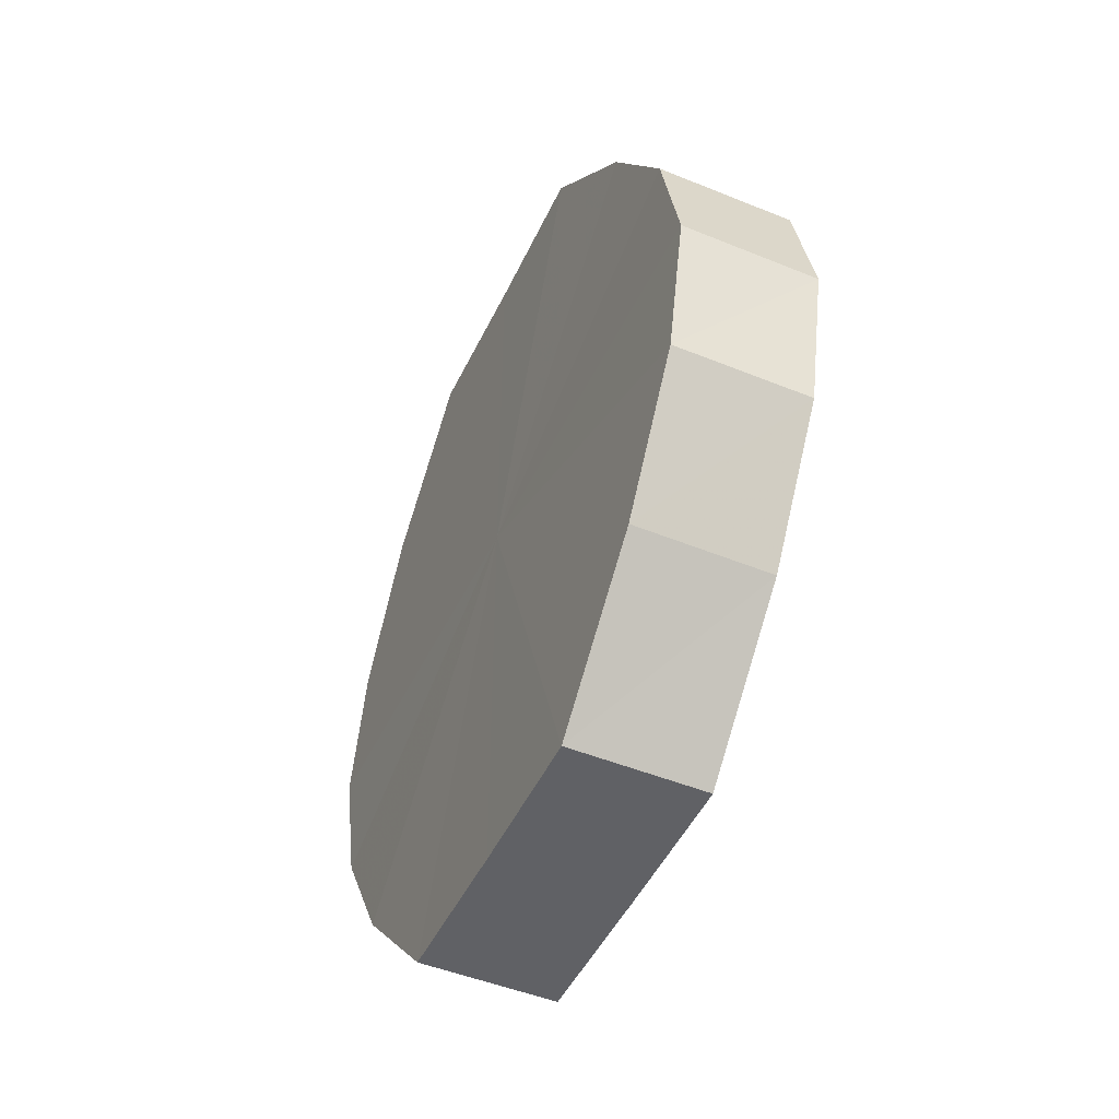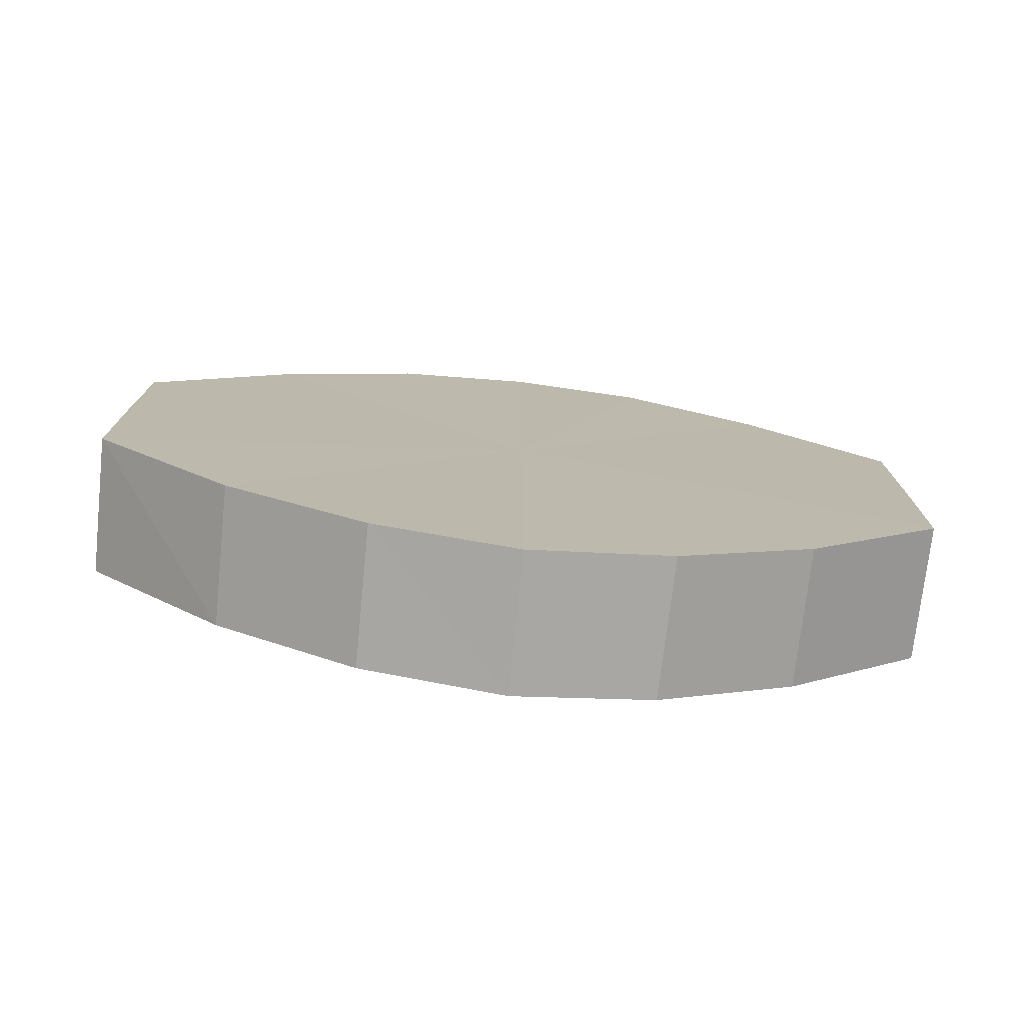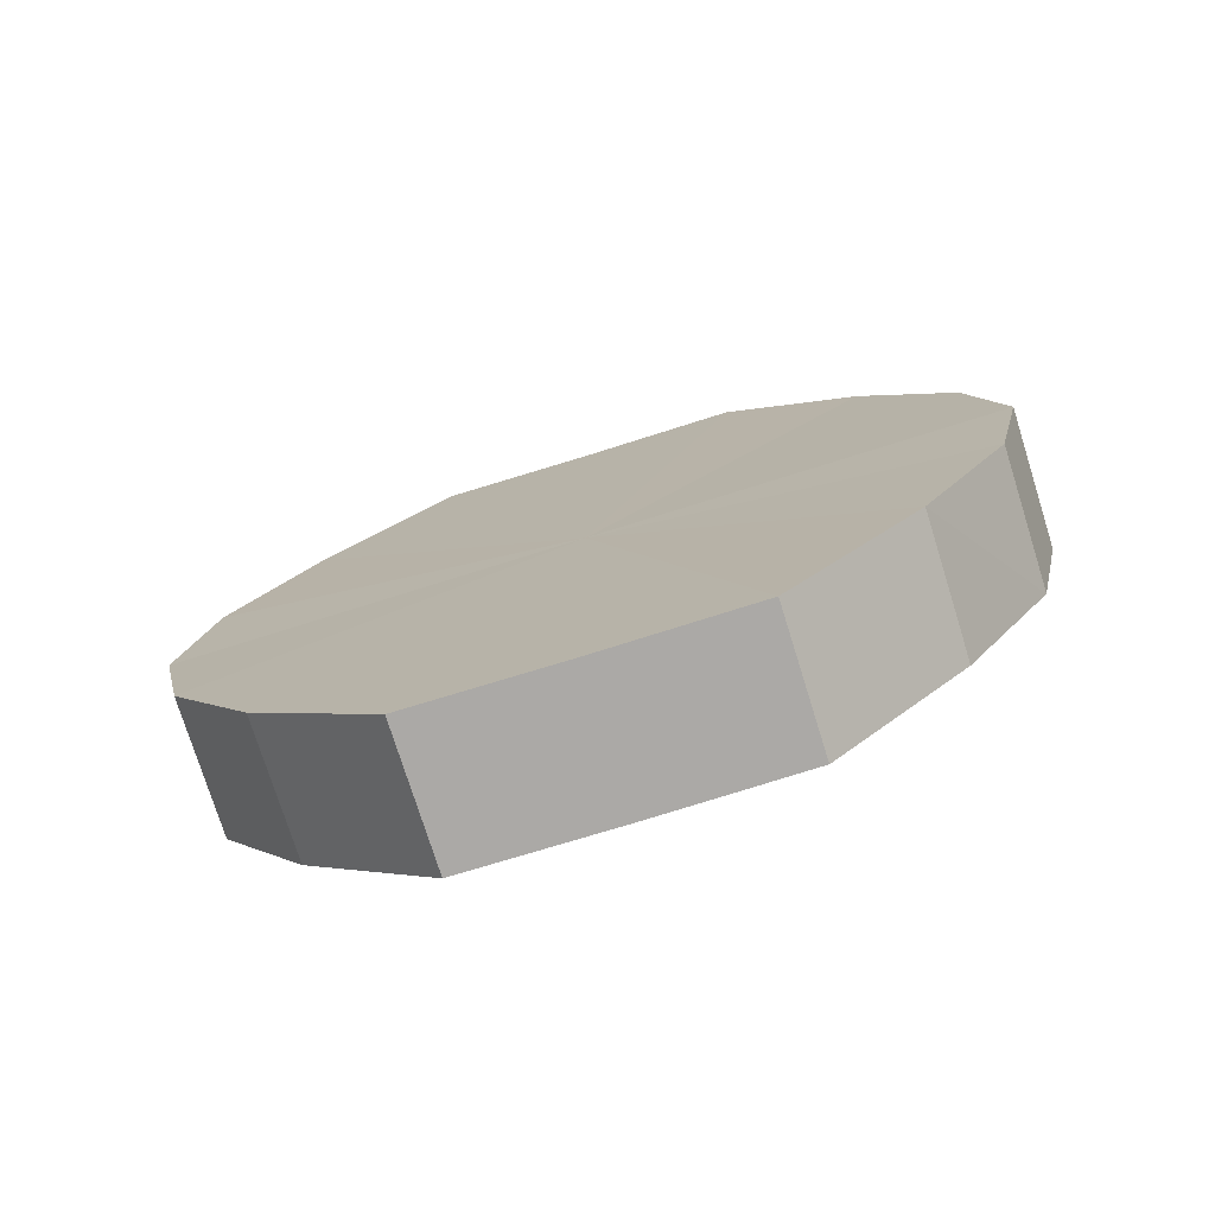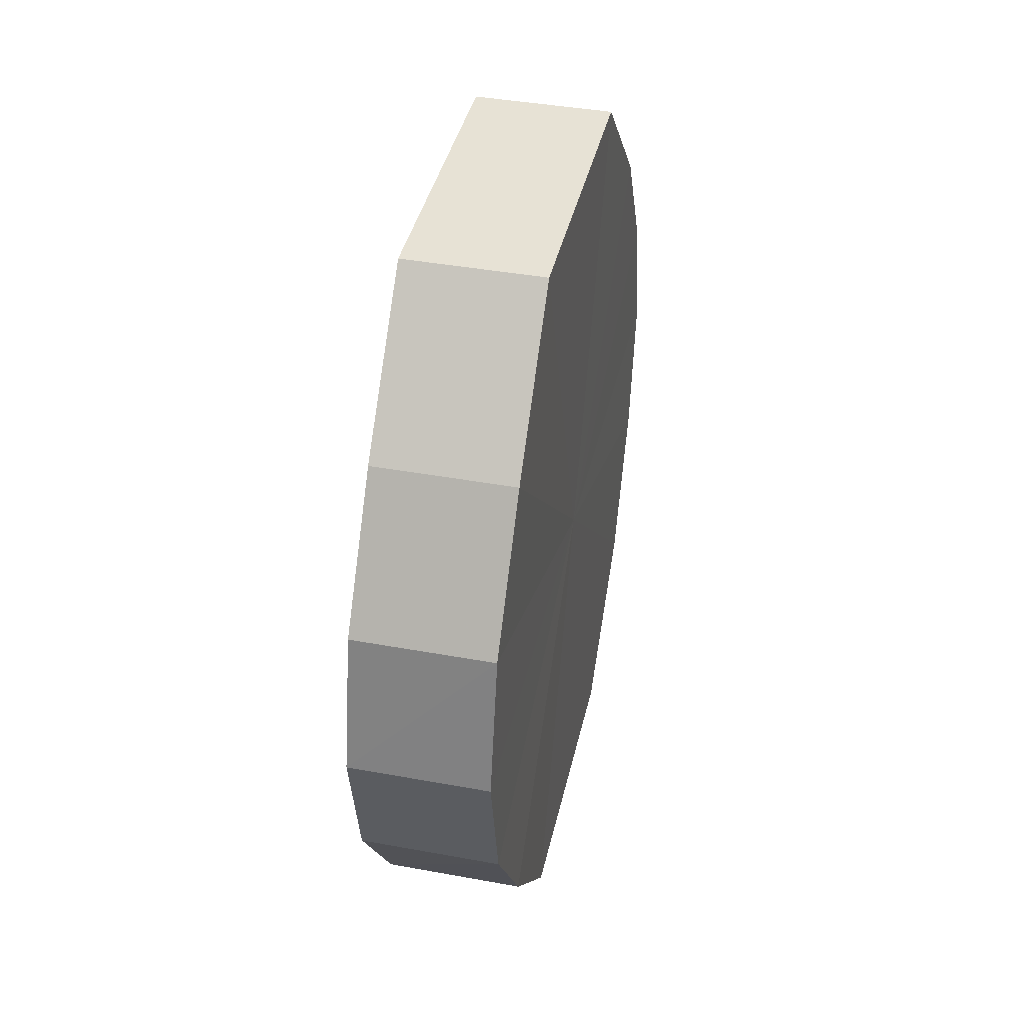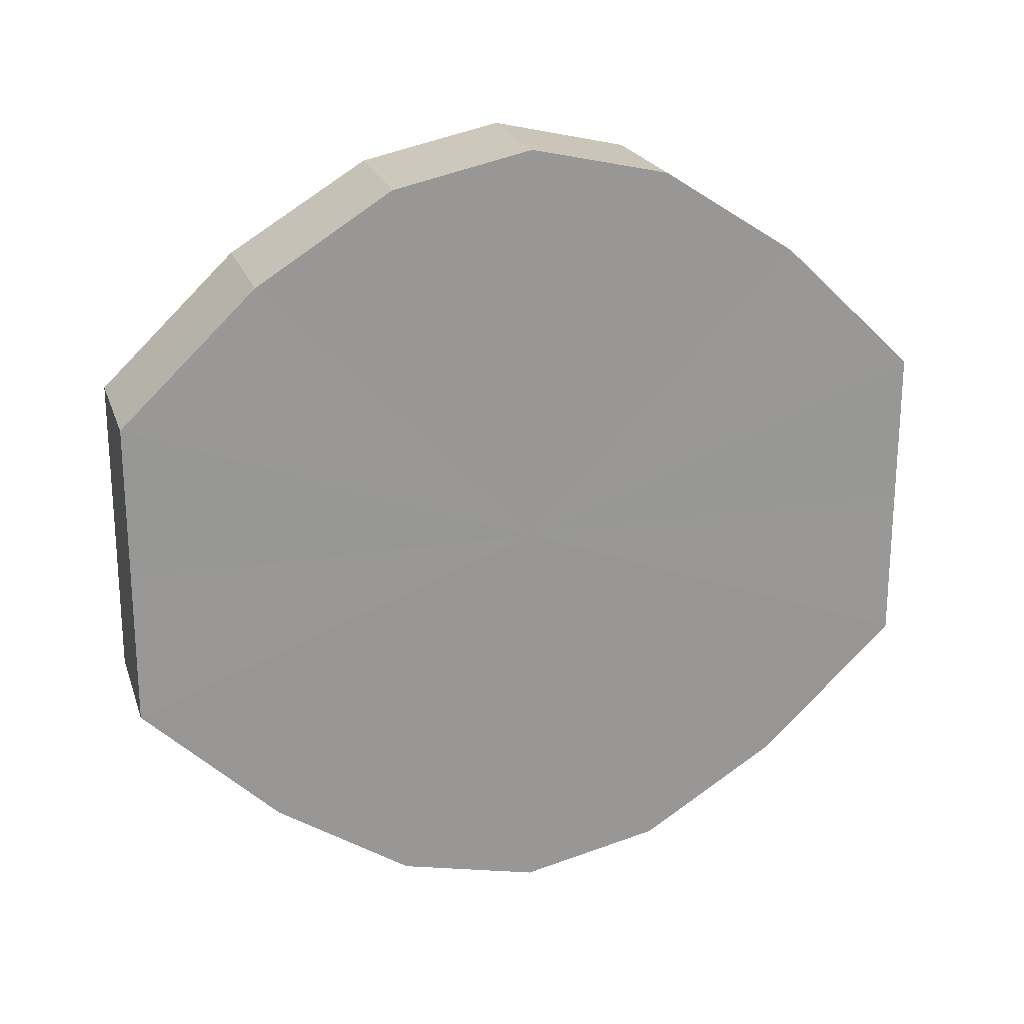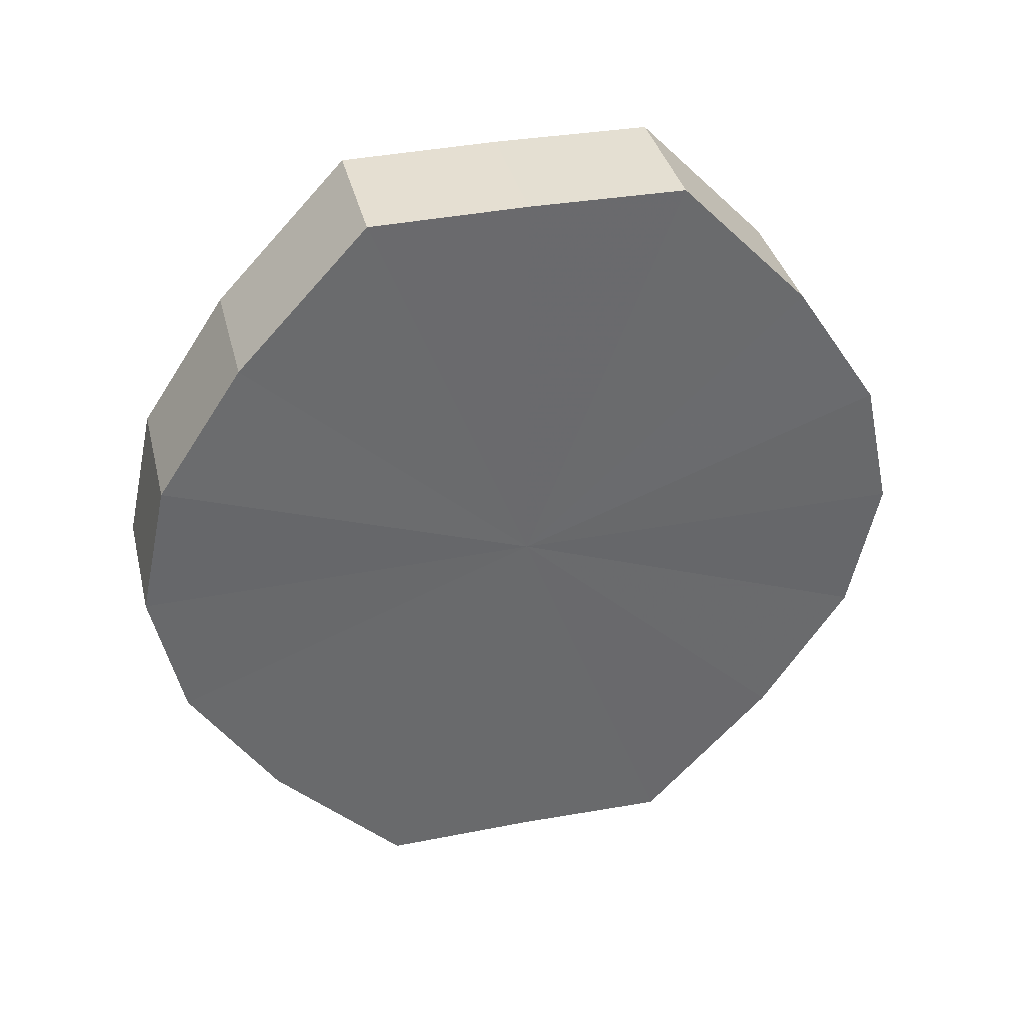
<metadata>
{"format":"obj","ext":"obj","renderer":"f3d","projection":"perspective","resolution":1024,"background":"white","views":[{"elev":-48.0,"azim":-24.7,"up":"+Y"},{"elev":-76.0,"azim":83.7,"up":"+Z"},{"elev":-76.0,"azim":-72.6,"up":"+Y"},{"elev":40.1,"azim":-167.4,"up":"+Y"},{"elev":21.5,"azim":74.3,"up":"+Z"},{"elev":37.5,"azim":-103.6,"up":"+Y"}]}
</metadata>
<code>
o 2407
v 2205 1861 8.035
v 2205 1861 8.046
v 2205 1861 8.035
v 2205 1861 8.056
v 2205 1861 8.046
v 2205 1861 8.024
v 2205 1861 8.024
v 2205 1861 8.062
v 2205 1861 8.056
v 2205 1861 8.014
v 2205 1861 8.014
v 2205 1861 8.064
v 2205 1861 8.062
v 2205 1861 8.008
v 2205 1861 8.008
v 2205 1861 8.062
v 2205 1861 8.064
v 2205 1861 8.006
v 2205 1861 8.006
v 2205 1861 8.056
v 2205 1861 8.062
v 2205 1861 8.008
v 2205 1861 8.008
v 2205 1861 8.046
v 2205 1861 8.056
v 2205 1861 8.014
v 2205 1861 8.014
v 2205 1861 8.035
v 2205 1861 8.046
v 2205 1861 8.024
v 2205 1861 8.024
v 2205 1861 8.035
v 2205 1861 8.035
v 2205 1861 8.046
v 2205 1861 8.046
v 2205 1861 8.056
v 2205 1861 8.056
v 2205 1861 8.024
v 2205 1861 8.035
v 2205 1861 8.014
v 2205 1861 8.024
v 2205 1861 8.062
v 2205 1861 8.062
v 2205 1861 8.008
v 2205 1861 8.014
v 2205 1861 8.006
v 2205 1861 8.008
v 2205 1861 8.064
v 2205 1861 8.064
v 2205 1861 8.008
v 2205 1861 8.006
v 2205 1861 8.014
v 2205 1861 8.008
v 2205 1861 8.062
v 2205 1861 8.062
v 2205 1861 8.024
v 2205 1861 8.014
v 2205 1861 8.035
v 2205 1861 8.024
v 2205 1861 8.056
v 2205 1861 8.056
v 2205 1861 8.046
v 2205 1861 8.035
v 2205 1861 8.046
v 2205 1861 8.035
v 2205 1861 8.046
v 2205 1861 8.035
v 2205 1861 8.056
v 2205 1861 8.024
v 2205 1861 8.062
v 2205 1861 8.014
v 2205 1861 8.064
v 2205 1861 8.008
v 2205 1861 8.062
v 2205 1861 8.006
v 2205 1861 8.056
v 2205 1861 8.008
v 2205 1861 8.046
v 2205 1861 8.014
v 2205 1861 8.035
v 2205 1861 8.024
v 2205 1861 8.035
v 2205 1861 8.035
v 2205 1861 8.046
v 2205 1861 8.024
v 2205 1861 8.056
v 2205 1861 8.014
v 2205 1861 8.062
v 2205 1861 8.008
v 2205 1861 8.064
v 2205 1861 8.006
v 2205 1861 8.062
v 2205 1861 8.008
v 2205 1861 8.056
v 2205 1861 8.014
v 2205 1861 8.046
v 2205 1861 8.024
v 2205 1861 8.035
f 1 2 3
f 2 4 5
f 6 1 7
f 4 8 9
f 10 6 11
f 8 12 13
f 14 10 15
f 12 16 17
f 18 14 19
f 16 20 21
f 22 18 23
f 20 24 25
f 26 22 27
f 24 28 29
f 30 26 31
f 28 30 32
f 33 34 35
f 35 36 37
f 38 39 33
f 40 41 38
f 37 42 43
f 44 45 40
f 46 47 44
f 43 48 49
f 50 51 46
f 52 53 50
f 49 54 55
f 56 57 52
f 58 59 56
f 55 60 61
f 62 63 58
f 61 64 62
f 65 66 67
f 65 68 66
f 65 67 69
f 65 70 68
f 65 69 71
f 65 72 70
f 65 71 73
f 65 74 72
f 65 73 75
f 65 76 74
f 65 75 77
f 65 78 76
f 65 77 79
f 65 80 78
f 65 79 81
f 65 81 80
f 82 83 84
f 82 85 83
f 82 84 86
f 82 87 85
f 82 86 88
f 82 89 87
f 82 88 90
f 82 91 89
f 82 90 92
f 82 93 91
f 82 92 94
f 82 95 93
f 82 94 96
f 82 97 95
f 82 96 98
f 82 98 97

</code>
